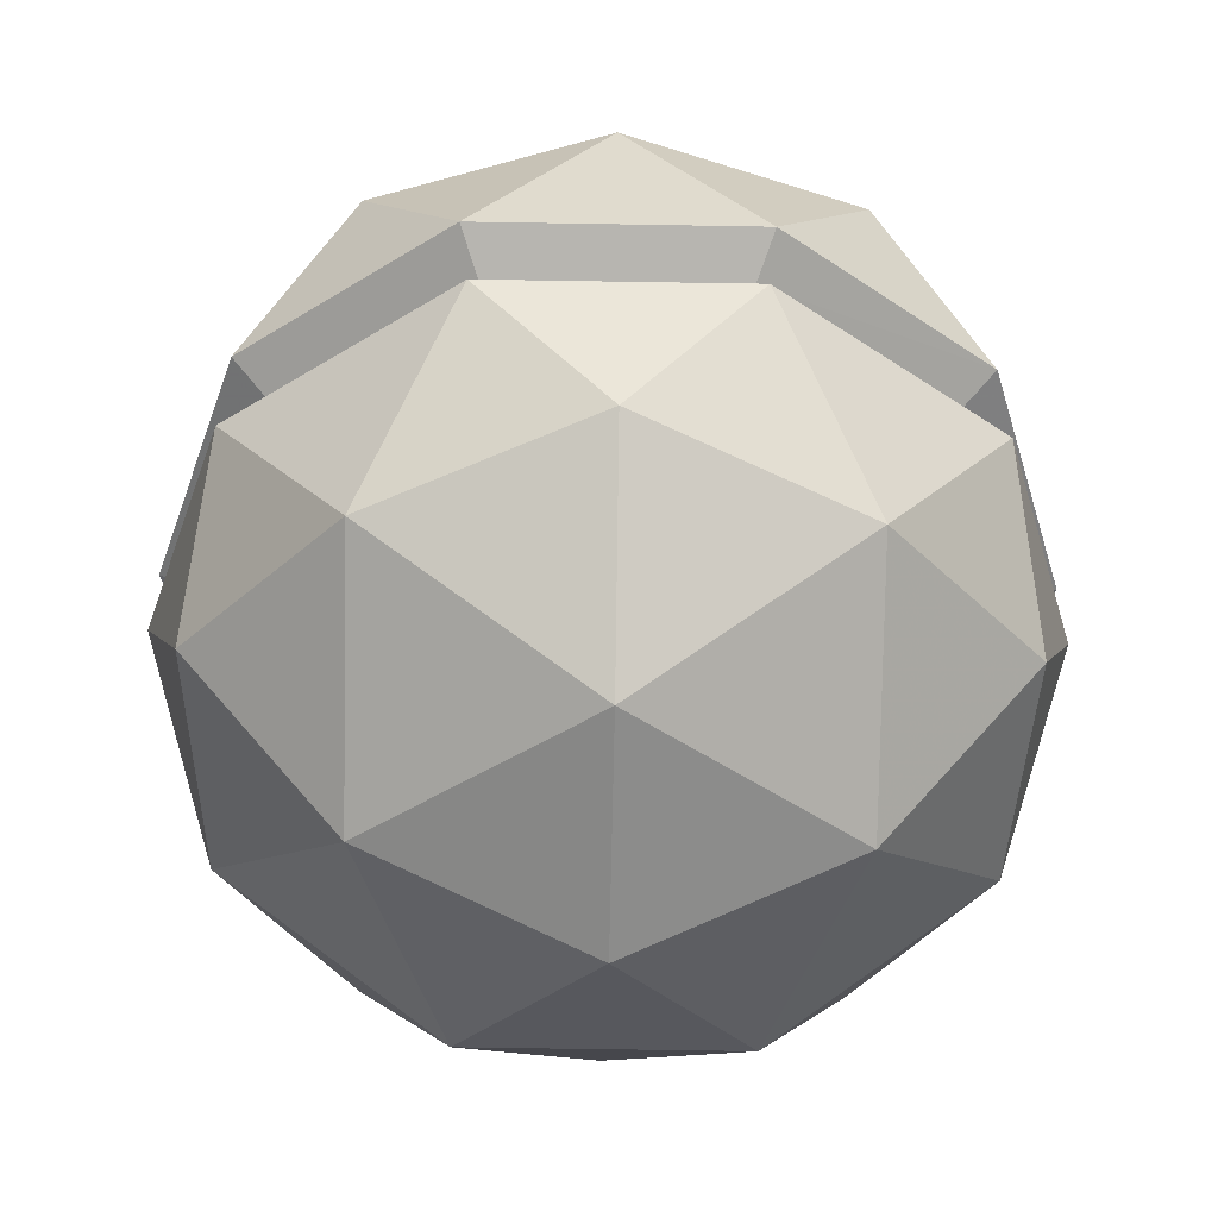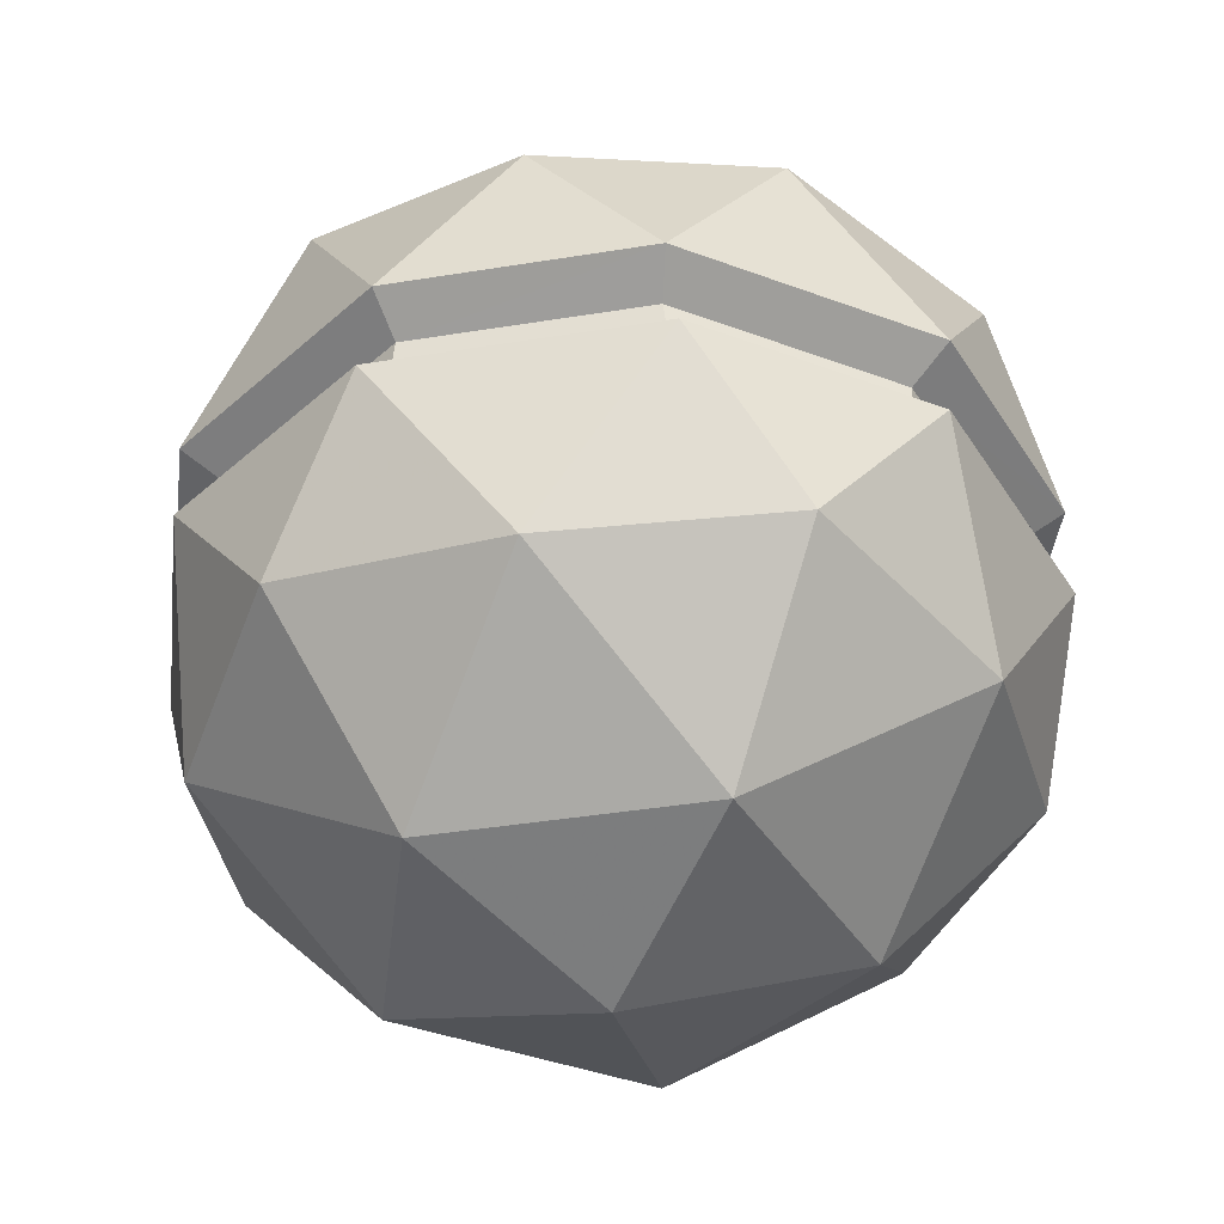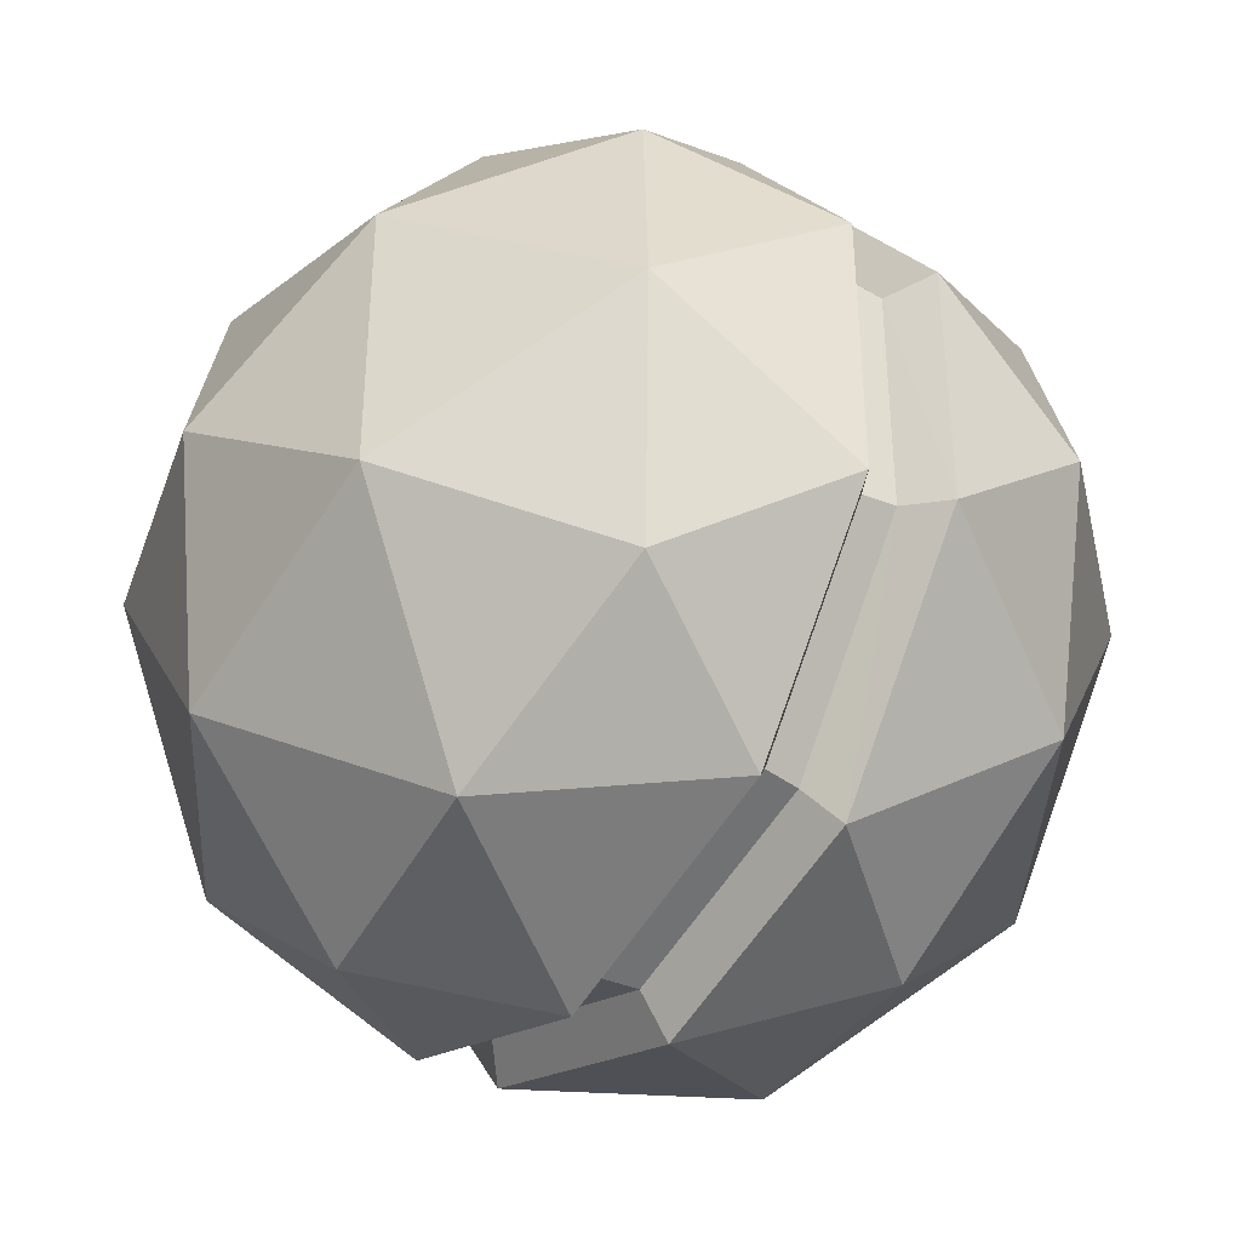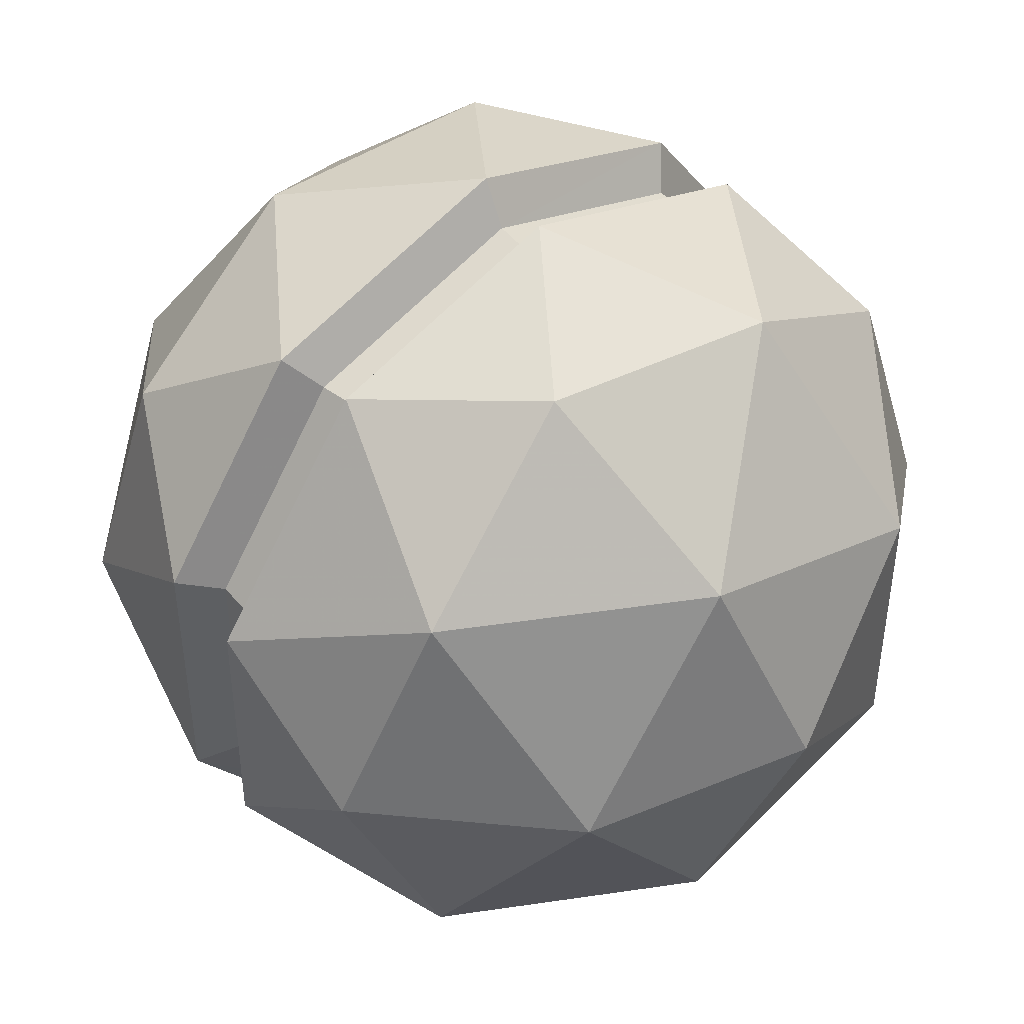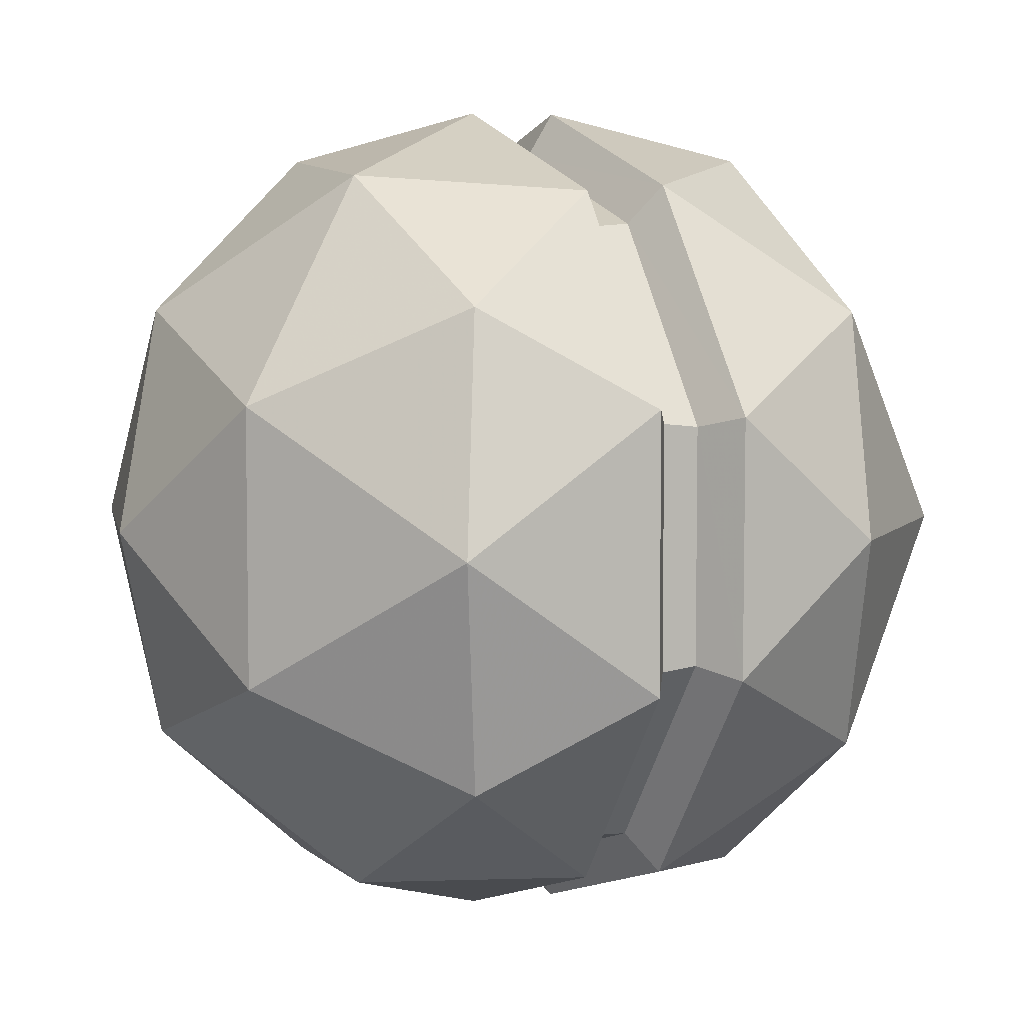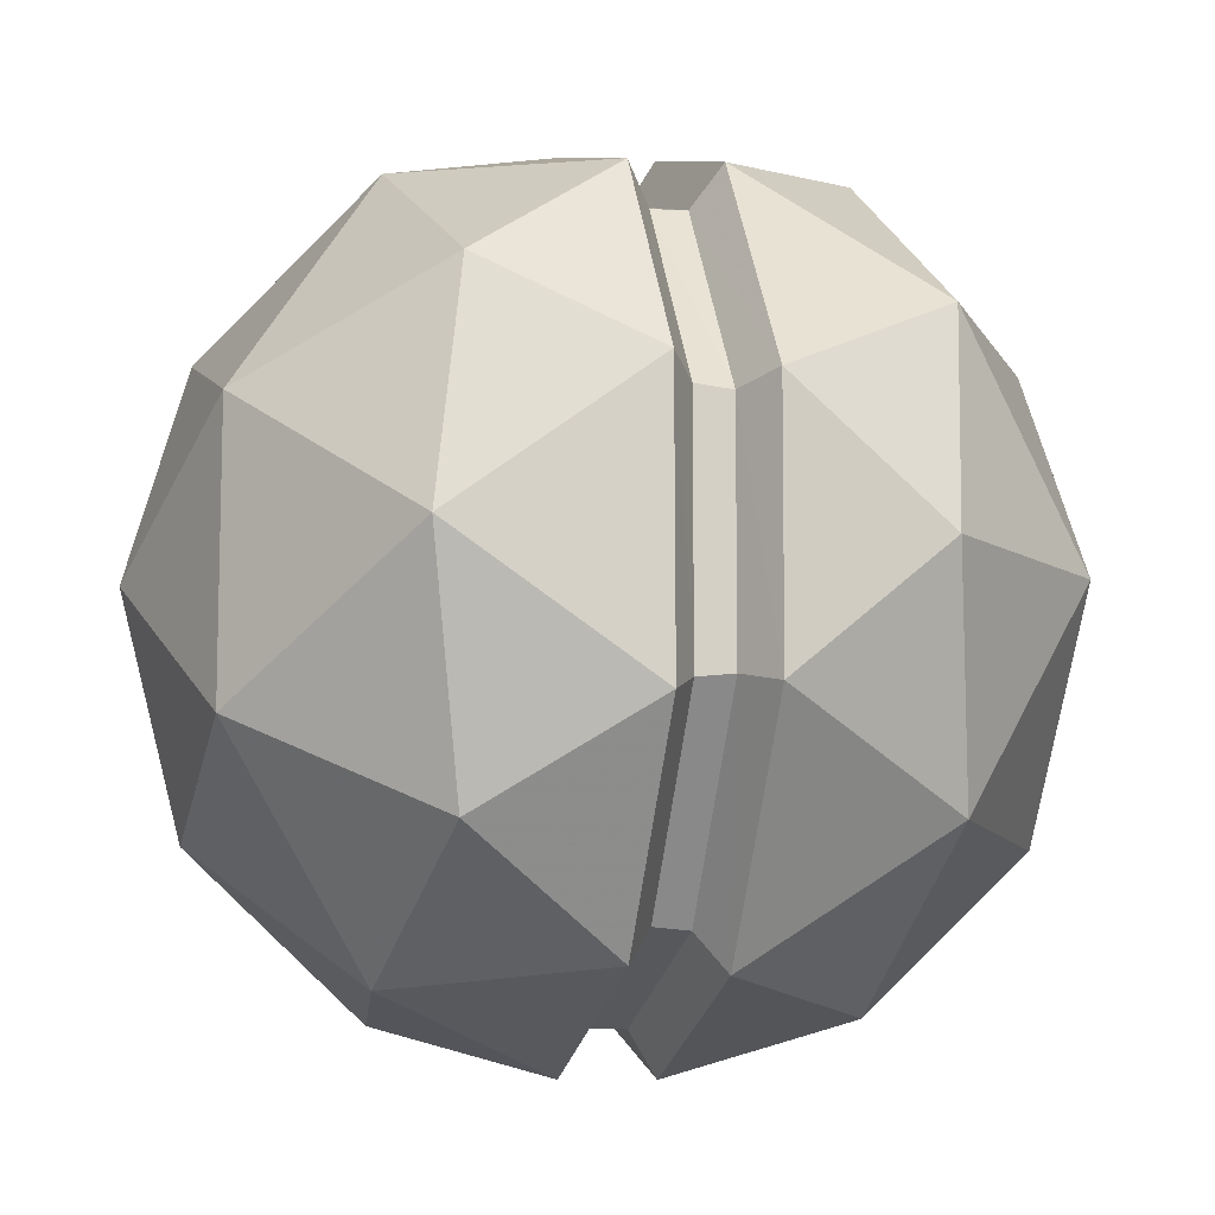
<metadata>
{"format":"obj","ext":"obj","renderer":"f3d","projection":"perspective","resolution":1024,"background":"white","views":[{"elev":-48.3,"azim":-163.2,"up":"+Y"},{"elev":-40.4,"azim":29.3,"up":"+Y"},{"elev":-38.9,"azim":-124.6,"up":"+Z"},{"elev":45.3,"azim":-41.4,"up":"+Z"},{"elev":6.1,"azim":63.6,"up":"+Z"},{"elev":-10.2,"azim":-103.7,"up":"+Z"}]}
</metadata>
<code>
o Icosphere.001
v 0 0 0
v 0.7236 0.5528 0.5257
v -0.2764 0.5528 0.8506
v -0.8944 0.5528 0
v -0.2764 0.5528 -0.8506
v 0.7236 0.5528 -0.5257
v 0.2764 1.447 0.8506
v -0.7236 1.447 0.5257
v -0.7236 1.447 -0.5257
v 0.2764 1.447 -0.8506
v 0.8944 1.447 0
v 0 2 0
v -0.1625 0.1493 0.5
v 0.4253 0.1493 0.309
v 0.2629 0.4743 0.809
v 0.8506 0.4743 0
v 0.4253 0.1493 -0.309
v -0.5257 0.1493 0
v -0.6882 0.4743 0.5
v -0.1625 0.1493 -0.5
v -0.6882 0.4743 -0.5
v 0.2629 0.4743 -0.809
v 0.6882 1.526 0.5
v -0.2629 1.526 0.809
v -0.8506 1.526 0
v -0.2629 1.526 -0.809
v 0.6882 1.526 -0.5
v 0.1625 1.851 0.5
v 0.5257 1.851 0
v -0.4253 1.851 0.309
v -0.4253 1.851 -0.309
v 0.1625 1.851 -0.5
v 0.9209 1.102 0.2872
v 0.9216 1.101 -0.2867
v -0.01072 0.899 0.9649
v -0.921 0.8993 0.2882
v -0.9142 1.1 0.31
v -0.5574 0.8999 0.7881
v -0.5758 1.101 -0.7745
v -0.922 0.9014 -0.2875
v 0.9138 0.8979 0.3089
v 0.914 0.8983 -0.3087
v 0.01216 1.1 0.9651
v 0.558 1.102 0.787
v 0.577 0.8994 0.7737
v -0.5758 1.101 0.7744
v -0.5574 0.8999 -0.7882
v -0.915 1.099 -0.3093
v 0.5771 0.8996 -0.7737
v 0.5585 1.101 -0.7869
v 0.0123 1.1 -0.9653
v -0.01066 0.8991 -0.965
v 0.9209 1.102 0.2872
v 0.9216 1.101 -0.2867
v -0.01072 0.899 0.9649
v -0.921 0.8993 0.2882
v -0.9142 1.1 0.31
v -0.5574 0.8999 0.7881
v -0.5758 1.101 -0.7745
v -0.922 0.9014 -0.2875
v 0.8224 1.041 0.2624
v 0.5118 0.9599 0.6957
v -0.5035 0.9599 0.7021
v -0.8211 1.04 -0.2717
v -0.824 0.9601 -0.2629
v -0.5035 0.9599 -0.7022
v -0.003864 0.9592 -0.864
v 0.5046 1.041 -0.7012
v 0.5121 0.9597 -0.6958
v 0.8201 0.9589 -0.2709
v 0.9138 0.8979 0.3089
v 0.914 0.8983 -0.3087
v 0.01216 1.1 0.9651
v 0.558 1.102 0.787
v 0.577 0.8994 0.7737
v -0.5758 1.101 0.7744
v -0.5574 0.8999 -0.7882
v -0.915 1.099 -0.3093
v 0.5771 0.8996 -0.7737
v 0.5585 1.101 -0.7869
v 0.0123 1.1 -0.9653
v -0.01066 0.8991 -0.965
v 0.8195 0.9591 0.2711
v 0.5042 1.041 0.7012
v 0.005274 1.04 0.8639
v -0.003928 0.9593 0.8638
v -0.511 1.041 0.6967
v -0.8201 1.04 0.2721
v -0.8228 0.9593 0.2634
v -0.5109 1.041 -0.6967
v 0.005374 1.04 -0.8639
v 0.823 1.04 -0.262
f 1 14 13
f 2 14 16
f 1 13 18
f 1 18 20
f 1 20 17
f 33 11 23
f 37 8 25
f 39 9 26
f 34 27 11
f 7 23 28
f 8 24 30
f 9 25 31
f 10 26 32
f 11 27 29
f 29 32 12
f 29 27 32
f 27 10 32
f 32 31 12
f 32 26 31
f 26 9 31
f 31 30 12
f 31 25 30
f 25 8 30
f 30 28 12
f 30 24 28
f 24 7 28
f 28 29 12
f 28 23 29
f 23 11 29
f 21 4 40
f 4 36 40
f 19 3 38
f 3 35 38
f 33 34 11
f 36 19 38
f 4 19 36
f 3 15 35
f 17 22 6
f 17 20 22
f 20 5 22
f 20 21 5
f 20 18 21
f 18 4 21
f 18 19 4
f 18 13 19
f 13 3 19
f 16 17 6
f 16 14 17
f 14 1 17
f 13 15 3
f 13 14 15
f 14 2 15
f 43 7 24
f 50 10 27
f 44 33 23
f 46 43 24
f 48 37 25
f 51 39 26
f 34 50 27
f 16 6 42
f 50 51 10
f 22 5 52
f 39 48 9
f 5 47 52
f 37 46 8
f 43 44 7
f 15 2 45
f 2 41 45
f 49 22 52
f 51 26 10
f 47 21 40
f 48 25 9
f 6 22 49
f 46 24 8
f 5 21 47
f 35 15 45
f 44 23 7
f 41 16 42
f 6 49 42
f 2 16 41
f 85 84 74 73
f 87 85 73 76
f 90 91 67 66
f 87 88 89 63
f 88 64 65 89
f 84 85 86 62
f 85 87 63 86
f 61 84 62 83
f 92 61 83 70
f 91 68 69 67
f 64 90 66 65
f 68 92 70 69
f 84 61 53 74
f 68 91 81 80
f 90 64 78 59
f 56 58 63 89
f 79 82 67 69
f 77 60 65 66
f 60 56 89 65
f 55 75 62 86
f 71 72 70 83
f 58 55 86 63
f 88 87 76 57
f 82 77 66 67
f 72 79 69 70
f 61 92 54 53
f 64 88 57 78
f 91 90 59 81
f 92 68 80 54
f 75 71 83 62

</code>
